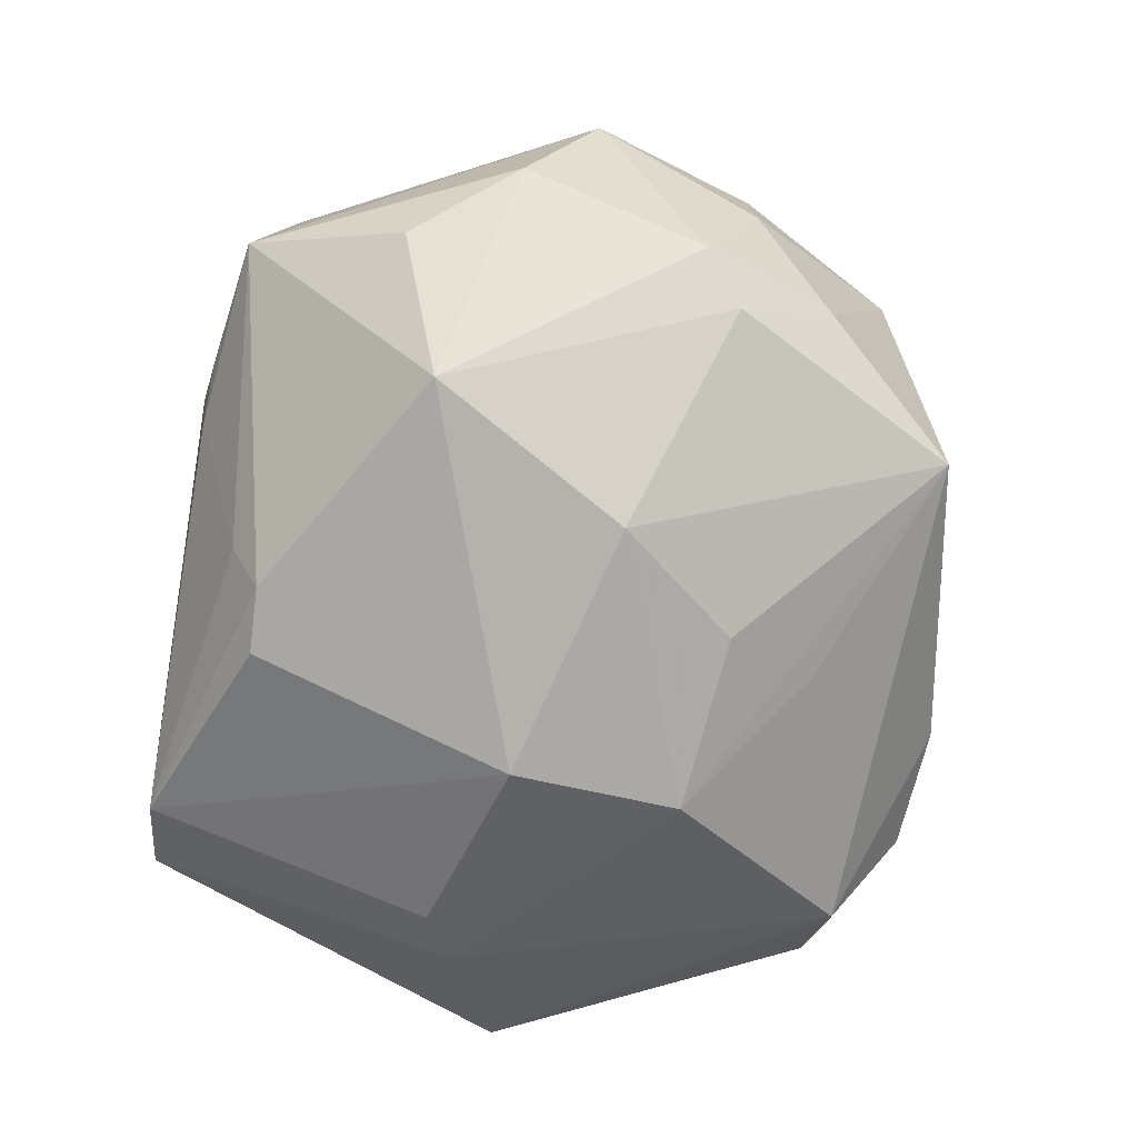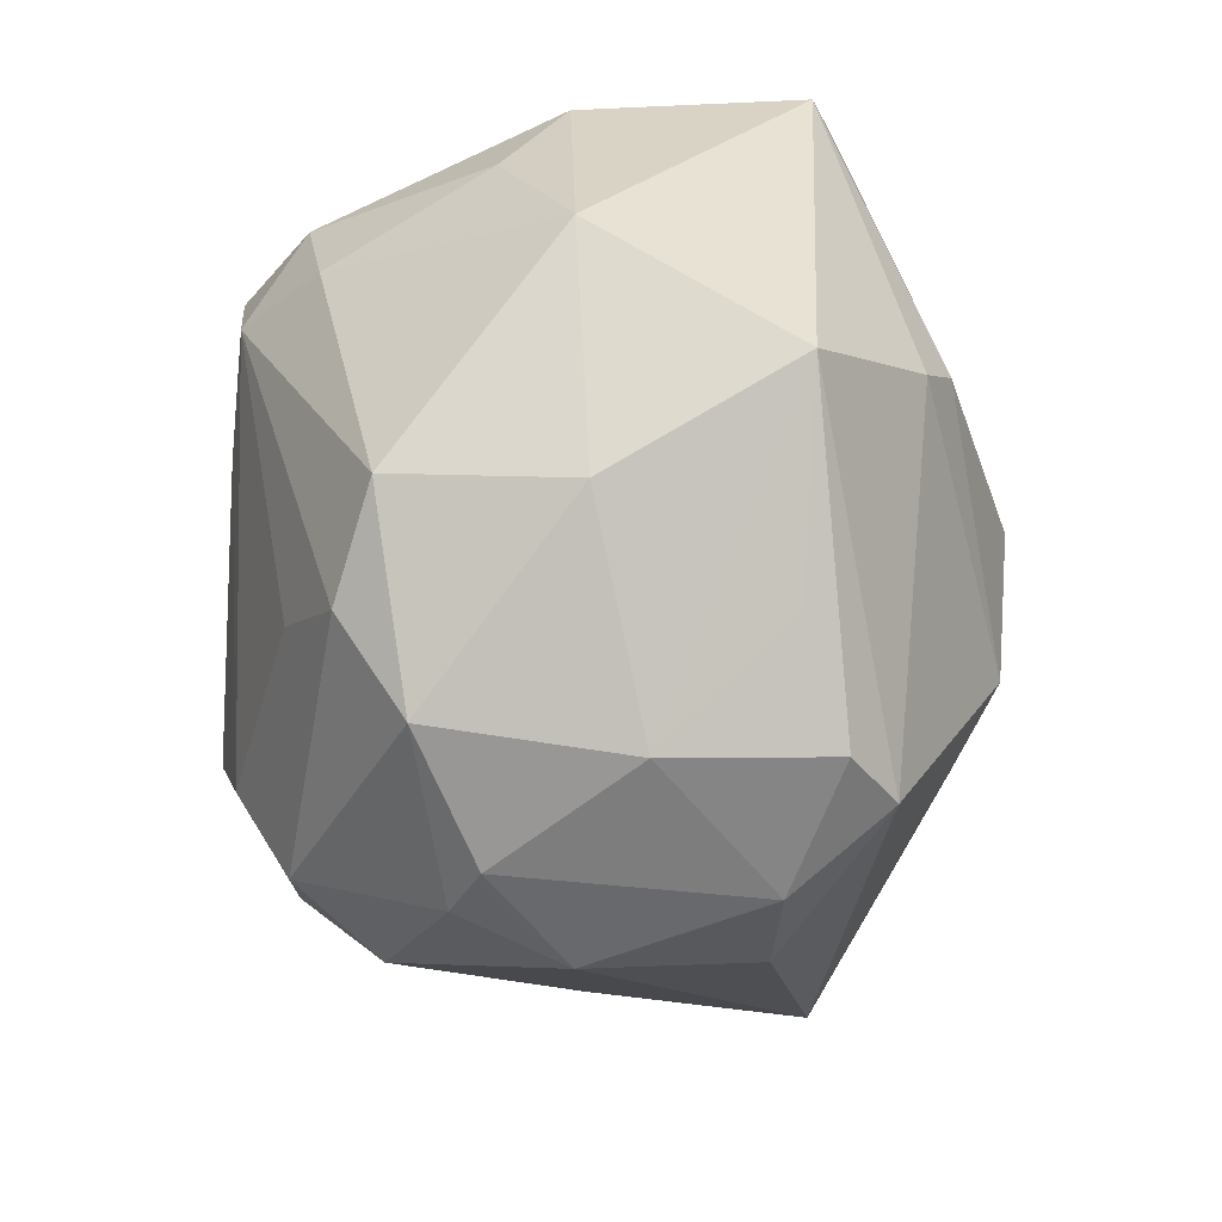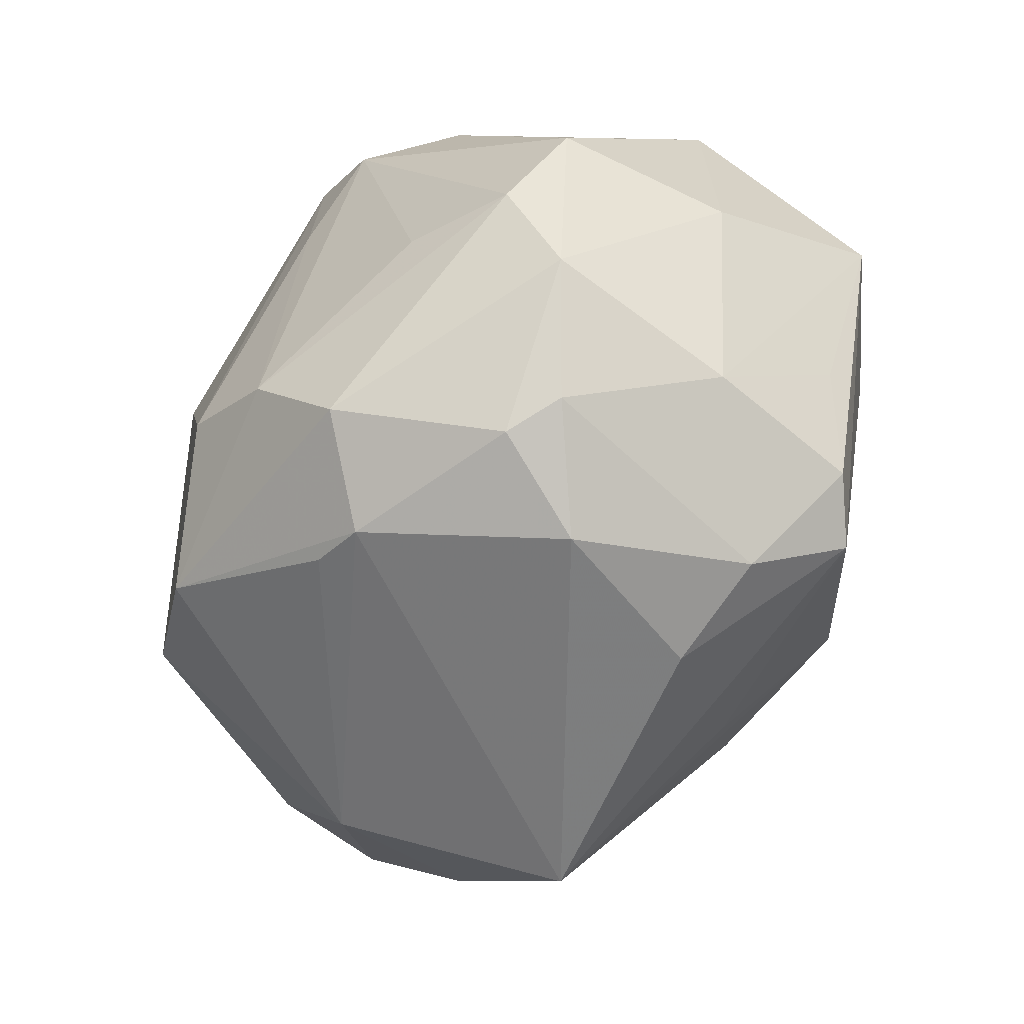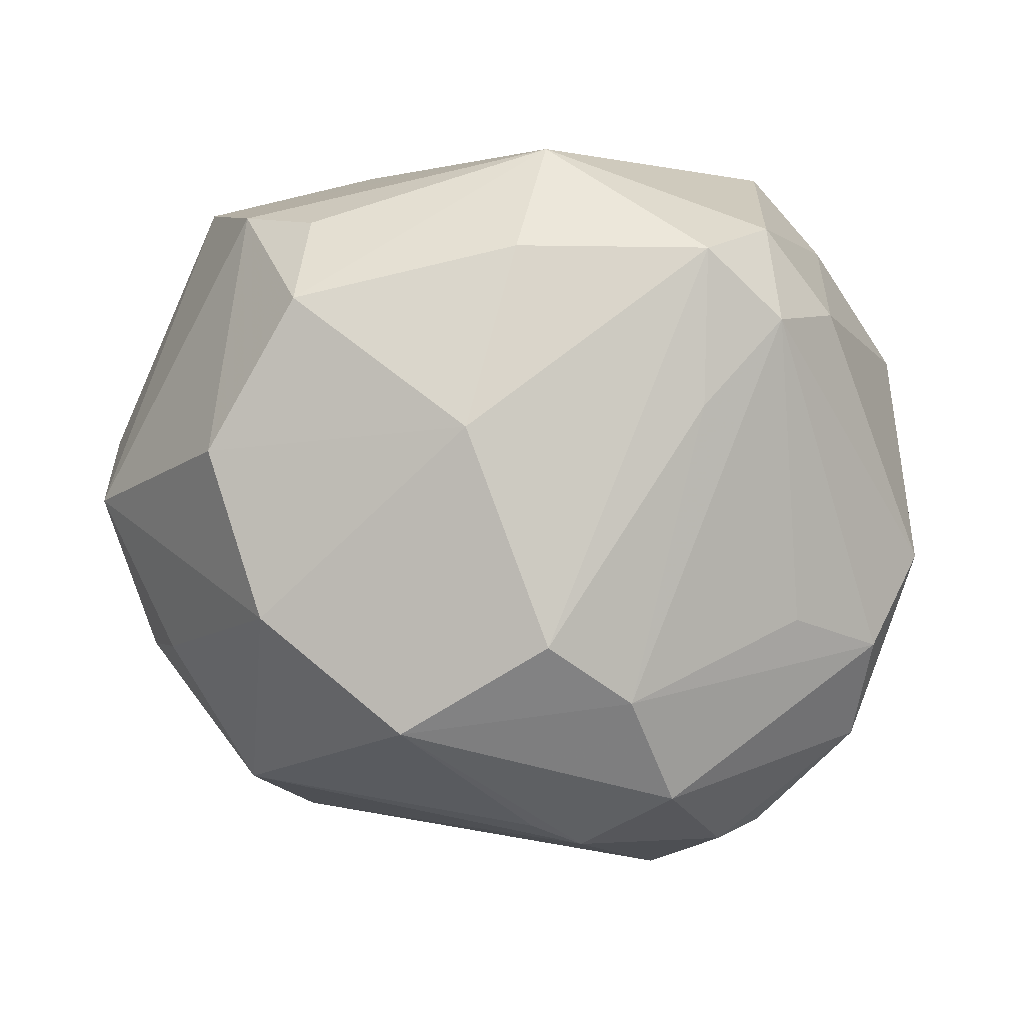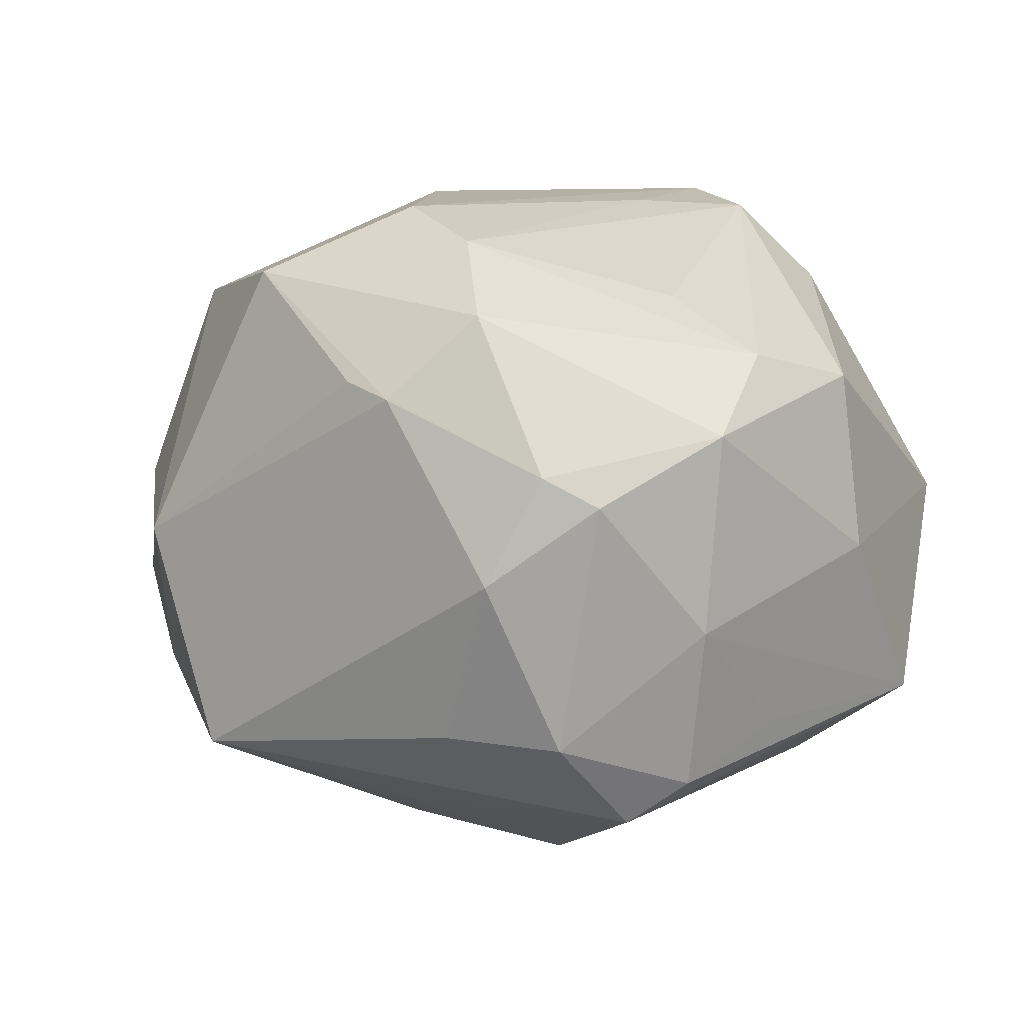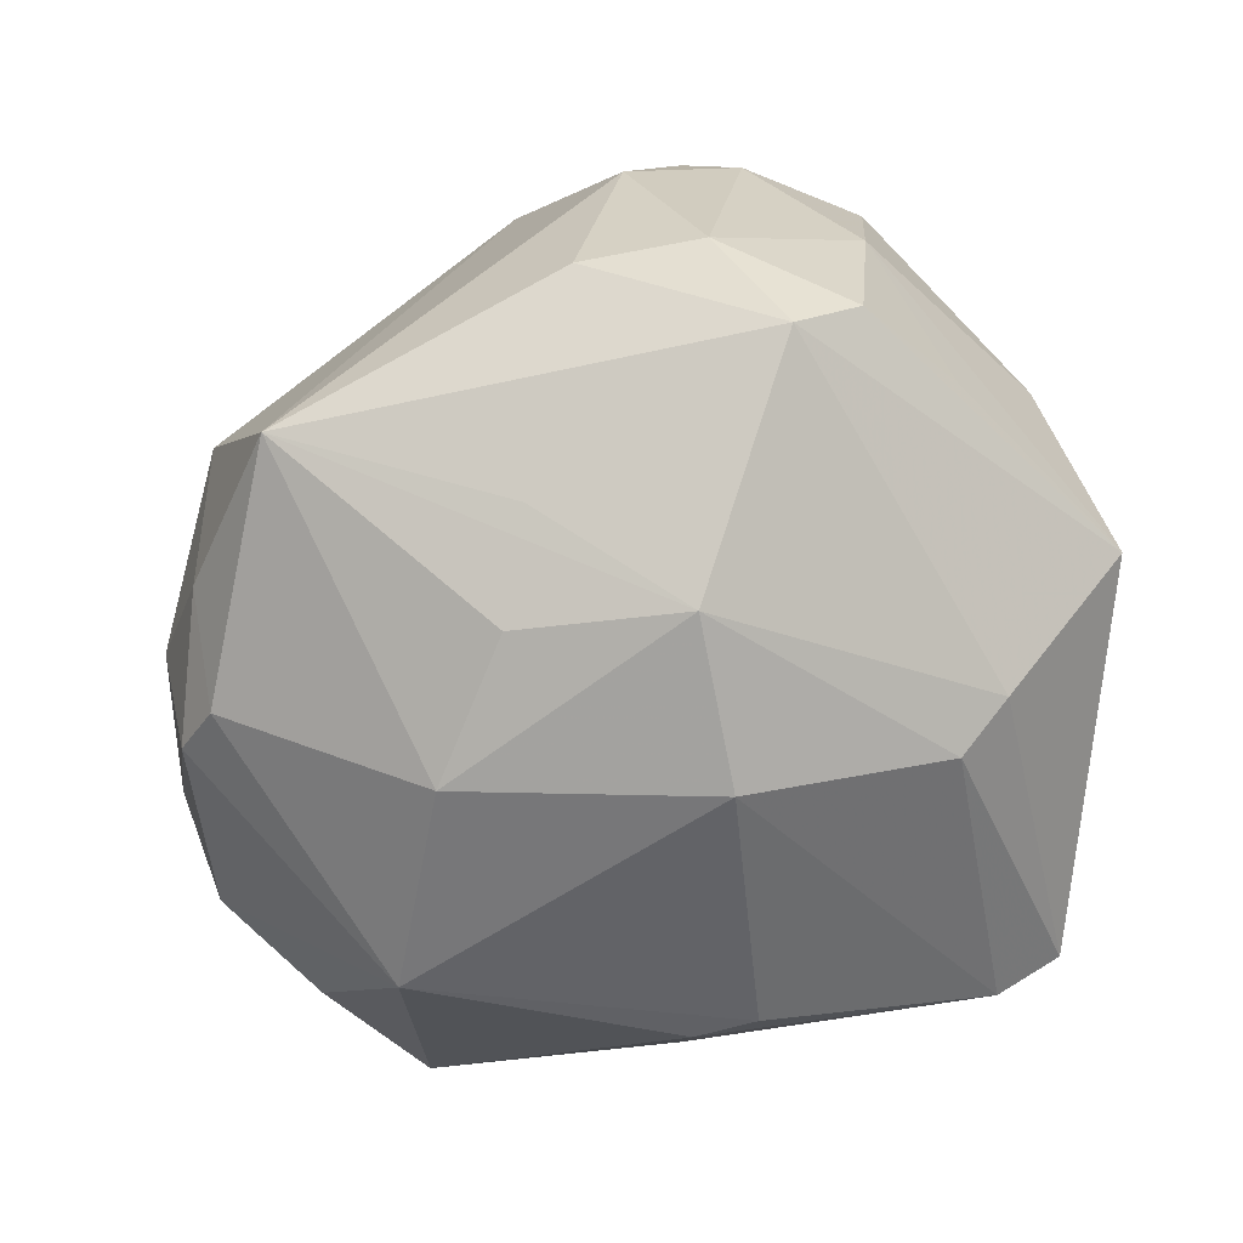
<metadata>
{"format":"obj","ext":"obj","renderer":"f3d","projection":"perspective","resolution":1024,"background":"white","views":[{"elev":-72.1,"azim":-95.0,"up":"+Z"},{"elev":-22.9,"azim":88.6,"up":"+Y"},{"elev":-66.1,"azim":55.9,"up":"+Y"},{"elev":-1.4,"azim":-13.4,"up":"+Y"},{"elev":14.8,"azim":24.8,"up":"+Z"},{"elev":-68.7,"azim":21.0,"up":"+Z"}]}
</metadata>
<code>
v -0.01665 0.03662 -0.01059
v -0.003133 0.03685 0.02287
v 0.0339 -0.01682 0.02401
v -0.03387 0.03004 0.01051
v -0.006546 -0.01649 0.03728
v -0.04587 0.006455 -0.01389
v -0.008675 0.02501 0.03226
v 0.02624 0.009931 -0.03088
v 0.007286 0.003044 -0.03829
v -0.02169 -0.03717 -0.02065
v 0.04583 0.002415 -0.01661
v -0.006481 -0.01667 -0.03373
v 0.01449 -0.04252 0.003088
v 0.03246 0.02808 0.01071
v 0.009142 -0.03283 0.02886
v 0.03155 -0.02879 -0.01988
v 0.01428 0.03897 -0.003059
v -0.005992 0.02864 -0.02902
v -0.04849 -0.0007524 -0.001444
v -0.04122 -0.01704 0.003997
v -0.03945 0.003795 0.0231
v 0.01107 0.02496 0.03554
v 0.008815 -0.04015 -0.01455
v 0.01049 0.008468 0.03595
v 0.02789 0.01921 0.02686
v -0.02047 -0.02548 0.03037
v 0.0403 -0.007022 0.02058
v -0.02211 0.03615 -0.008325
v 0.01013 -0.01344 -0.03652
v 0.02554 -0.03088 -0.02456
v 0.03349 -0.02976 -0.002939
v -0.03453 -0.02471 -0.01585
v -0.02812 0.0285 0.01942
v -0.01747 0.03736 -0.004344
v -0.001253 -0.0253 -0.02871
v 0.03702 -0.01785 -0.0157
v -0.03596 -0.01513 -0.02346
v 0.02316 -0.01394 0.02898
v -0.03938 0.01726 -0.01808
v 0.03194 0.007237 -0.02784
v 0.01912 -0.03881 0.01407
v 0.04326 -0.008649 0.002346
v -0.0409 -0.01167 -0.02005
v 0.02465 -0.03712 0.01116
v -0.02872 0.0131 -0.03122
v -0.03527 0.03309 -0.009423
v -0.03118 0.01952 0.02736
v 0.0004368 0.02882 -0.02981
v -0.004307 -0.03612 0.02143
v 0.02121 0.03895 -0.02122
v -0.01705 -0.005634 -0.03575
v -0.01483 0.005932 0.03599
v 0.02706 0.0375 0.004012
v 0.01985 0.02813 0.02873
v 0.02084 -0.03809 -0.01491
v -0.03183 -0.03184 0.001446
v -0.008016 0.03164 -0.02367
v 0.03383 -0.02694 0.01732
v 0.02794 0.03848 -0.01882
v 0.04389 0.01619 0.003671
v 0.01942 0.01776 0.03477
v 0.002949 -0.02238 0.03478
v -0.04202 -0.01701 -0.008152
v 0.001382 -0.03833 0.02043
v -0.0343 -0.01359 0.0256
v 0.003336 0.03846 0.002976
f 31 11 42
f 11 60 42
f 42 60 27
f 10 12 29
f 16 30 11
f 9 50 8
f 8 29 9
f 18 45 46
f 46 45 39
f 65 56 26
f 10 30 23
f 23 13 10
f 64 56 10
f 10 13 64
f 31 42 58
f 58 42 27
f 35 30 10
f 10 29 35
f 35 29 30
f 36 11 31
f 31 16 36
f 36 16 11
f 30 16 55
f 55 23 30
f 13 23 55
f 55 16 31
f 59 8 50
f 59 60 11
f 53 60 59
f 57 18 46
f 50 18 57
f 48 50 9
f 48 18 50
f 9 45 48
f 45 18 48
f 20 65 19
f 56 65 20
f 10 56 32
f 51 45 9
f 51 12 10
f 9 29 51
f 51 29 12
f 45 43 6
f 6 39 45
f 6 43 19
f 19 46 6
f 46 39 6
f 24 22 5
f 53 2 54
f 2 22 54
f 4 2 46
f 4 46 19
f 7 22 2
f 2 47 7
f 53 59 17
f 17 59 50
f 17 2 53
f 17 66 2
f 46 2 34
f 2 66 34
f 34 17 50
f 66 17 34
f 19 65 21
f 21 4 19
f 47 4 21
f 52 7 47
f 52 26 5
f 52 65 26
f 47 21 52
f 52 21 65
f 5 22 52
f 22 7 52
f 26 56 49
f 49 64 26
f 56 64 49
f 5 26 62
f 62 24 5
f 31 58 44
f 44 55 31
f 13 55 44
f 40 59 11
f 8 59 40
f 11 30 40
f 30 29 40
f 29 8 40
f 56 20 63
f 63 32 56
f 43 32 63
f 19 43 63
f 63 20 19
f 37 43 45
f 45 51 37
f 37 51 10
f 10 32 37
f 37 32 43
f 14 60 53
f 53 54 14
f 27 60 25
f 60 14 25
f 25 14 54
f 33 47 2
f 2 4 33
f 33 4 47
f 1 34 50
f 1 57 46
f 50 57 1
f 3 58 27
f 41 64 13
f 13 44 41
f 41 44 58
f 27 25 61
f 61 3 27
f 22 24 61
f 61 54 22
f 61 25 54
f 24 62 61
f 46 34 28
f 28 1 46
f 34 1 28
f 15 41 58
f 58 3 15
f 15 3 62
f 64 41 15
f 26 64 15
f 15 62 26
f 62 3 38
f 38 61 62
f 3 61 38

</code>
